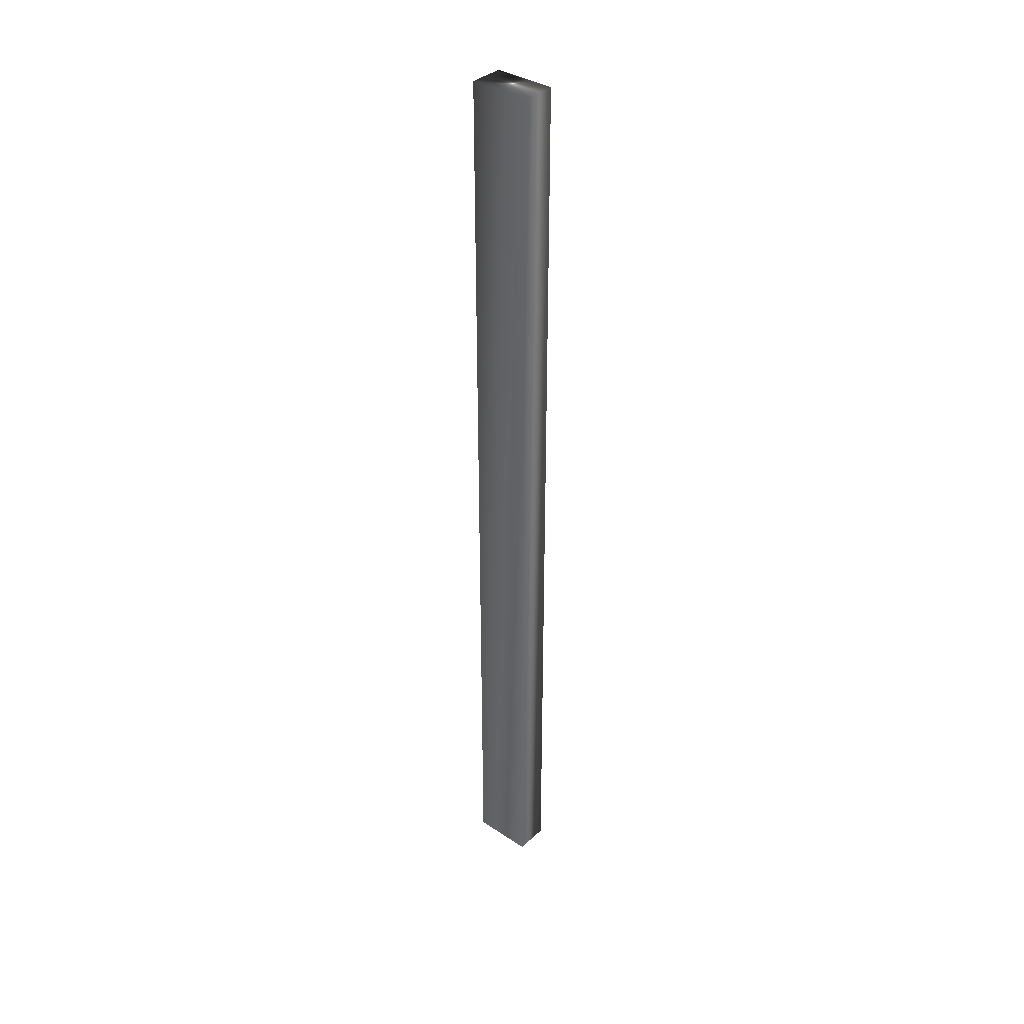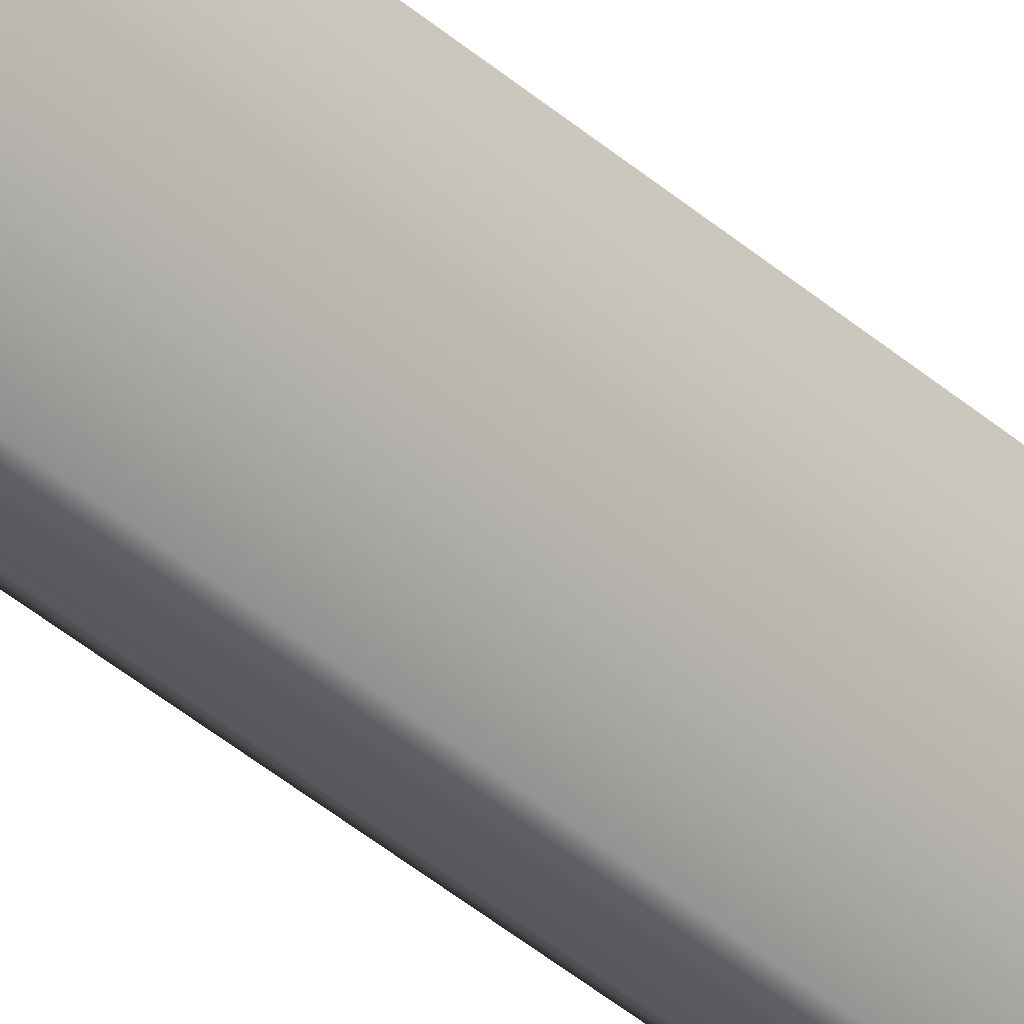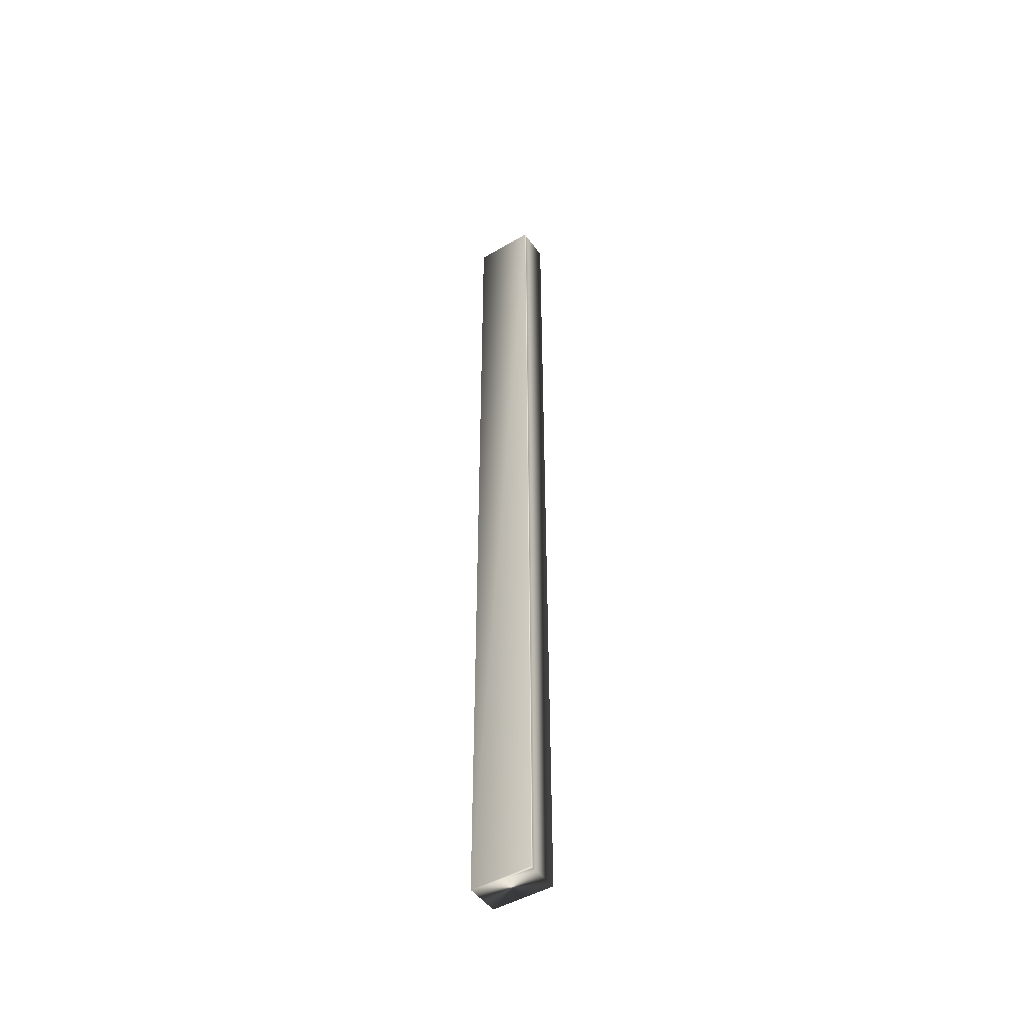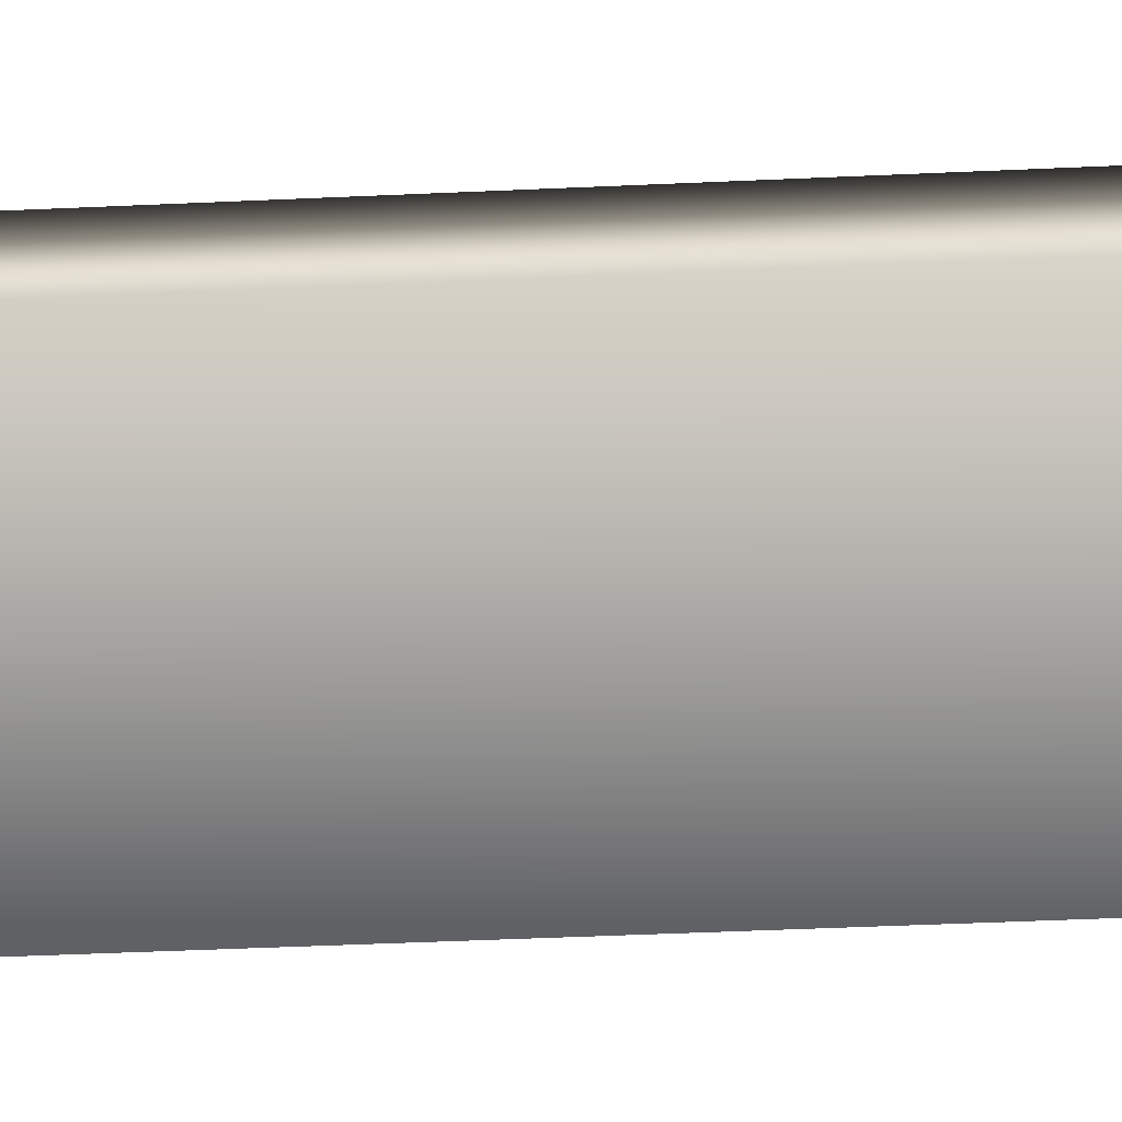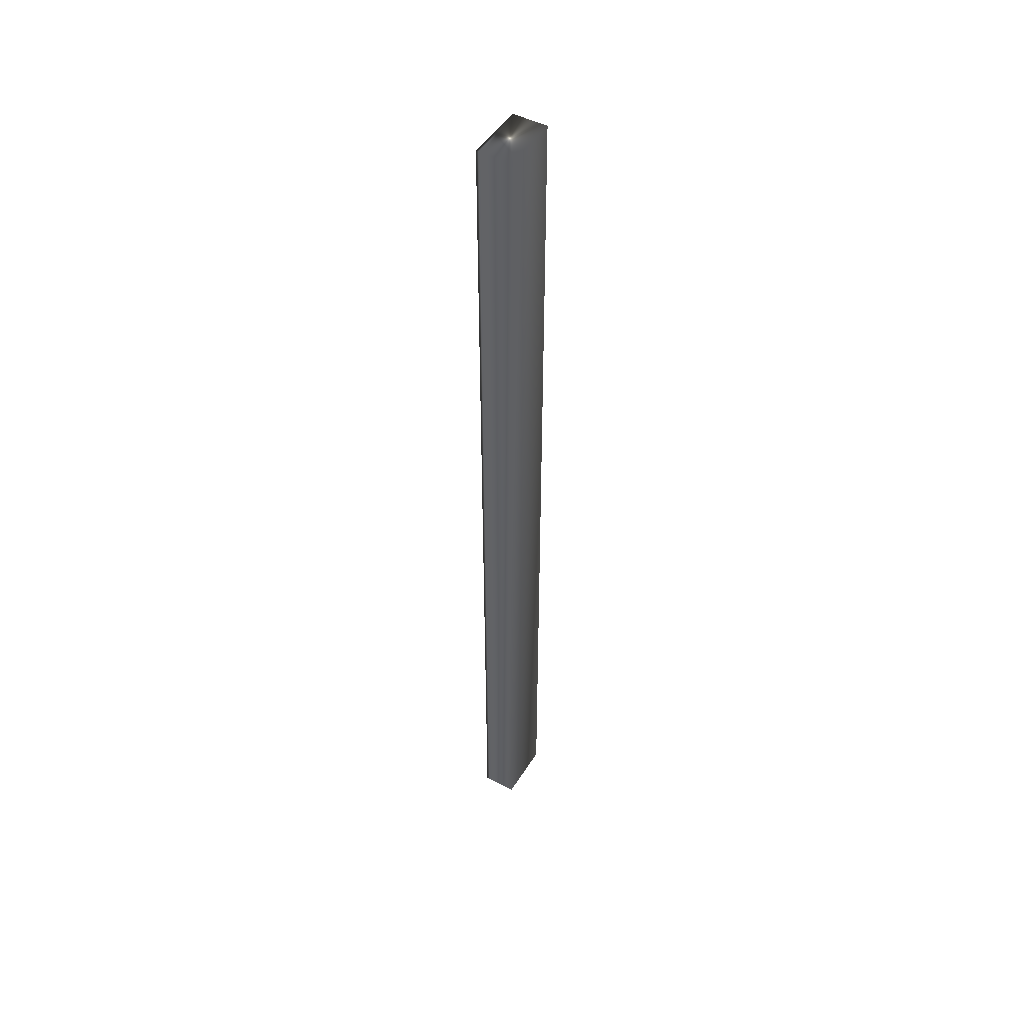
<metadata>
{"format":"obj","ext":"obj","renderer":"f3d","projection":"perspective","resolution":1024,"background":"white","views":[{"elev":36.4,"azim":-77.8,"up":"+Y"},{"elev":-39.4,"azim":-137.5,"up":"+Z"},{"elev":-47.4,"azim":95.0,"up":"+Y"},{"elev":-13.9,"azim":-81.1,"up":"+Z"},{"elev":47.8,"azim":-178.1,"up":"+Y"}]}
</metadata>
<code>
v -52.63 32.75 -165
v -52.63 24.75 -165
v -52.38 32.75 -165.4
v -52.38 24.75 -165.4
v -52.46 24.75 -165.5
v -52.46 32.75 -165.5
v -52.43 24.75 -165.5
v -52.43 32.75 -165.5
v -52.41 32.75 -165.5
v -52.41 24.75 -165.5
v -52.89 24.75 -165.1
v -52.64 24.75 -165.6
v -52.64 32.75 -165.6
v -52.89 32.75 -165.1
f 1 2 3
f 3 2 4
f 5 6 7
f 7 6 8
f 7 8 9
f 3 4 9
f 9 4 10
f 9 10 7
f 11 12 2
f 2 12 5
f 2 5 7
f 7 10 2
f 2 10 4
f 6 5 13
f 13 5 12
f 14 11 1
f 1 11 2
f 14 1 13
f 13 1 6
f 6 1 8
f 8 1 9
f 9 1 3
f 13 12 14
f 14 12 11

</code>
